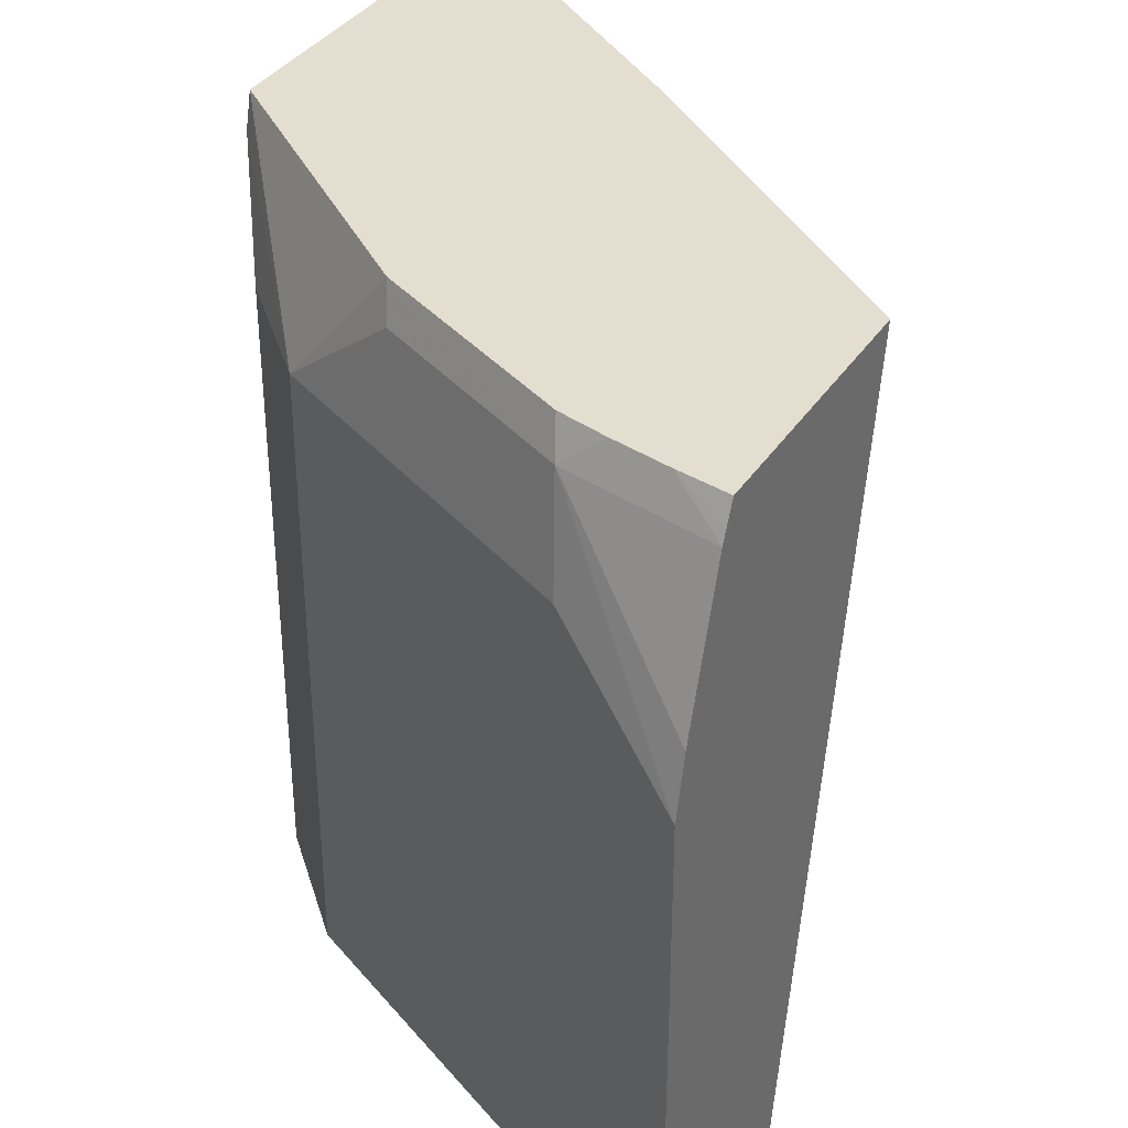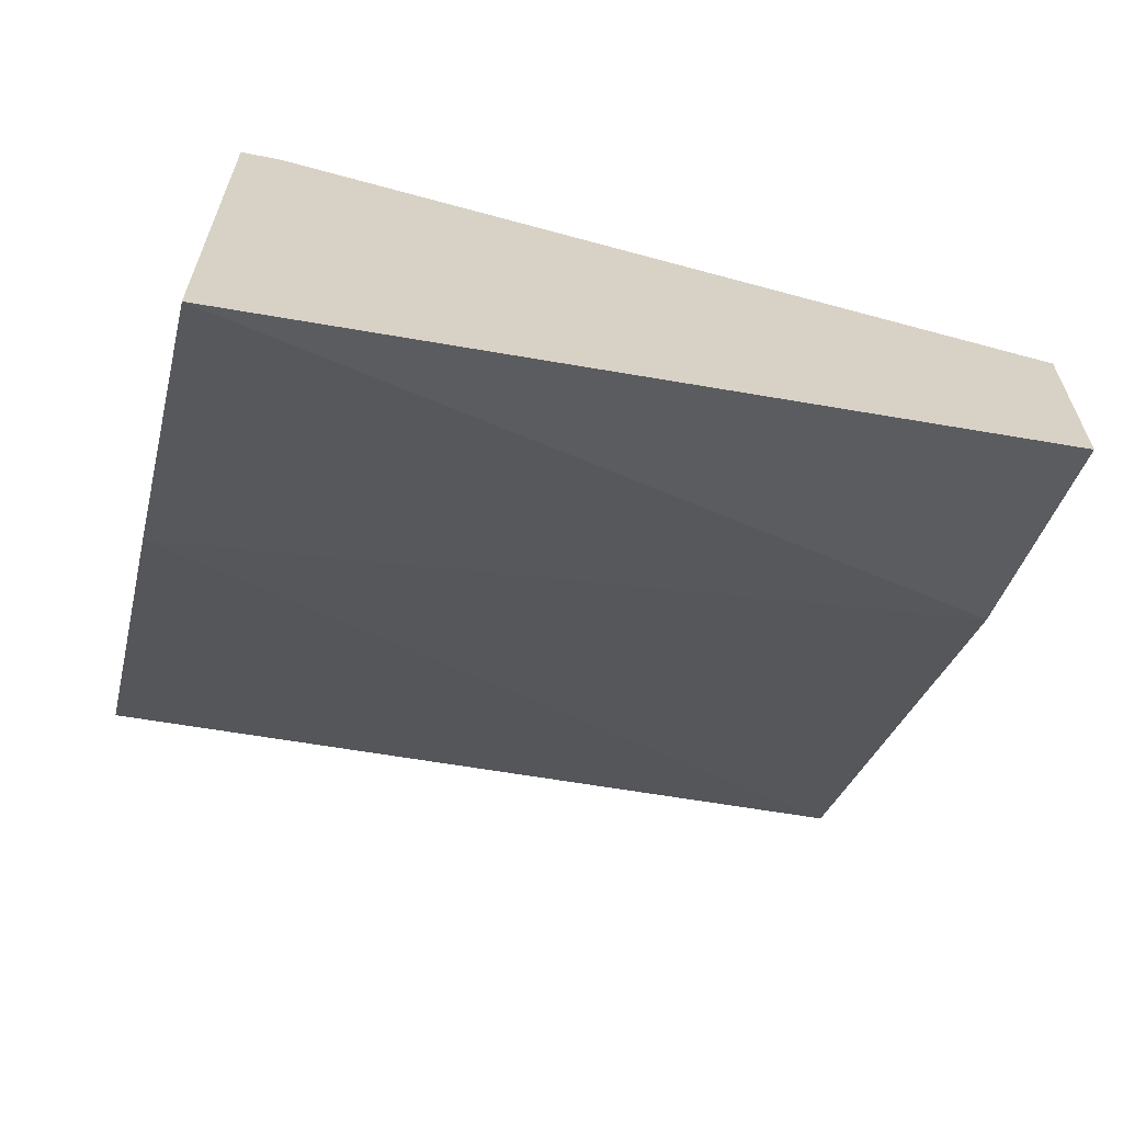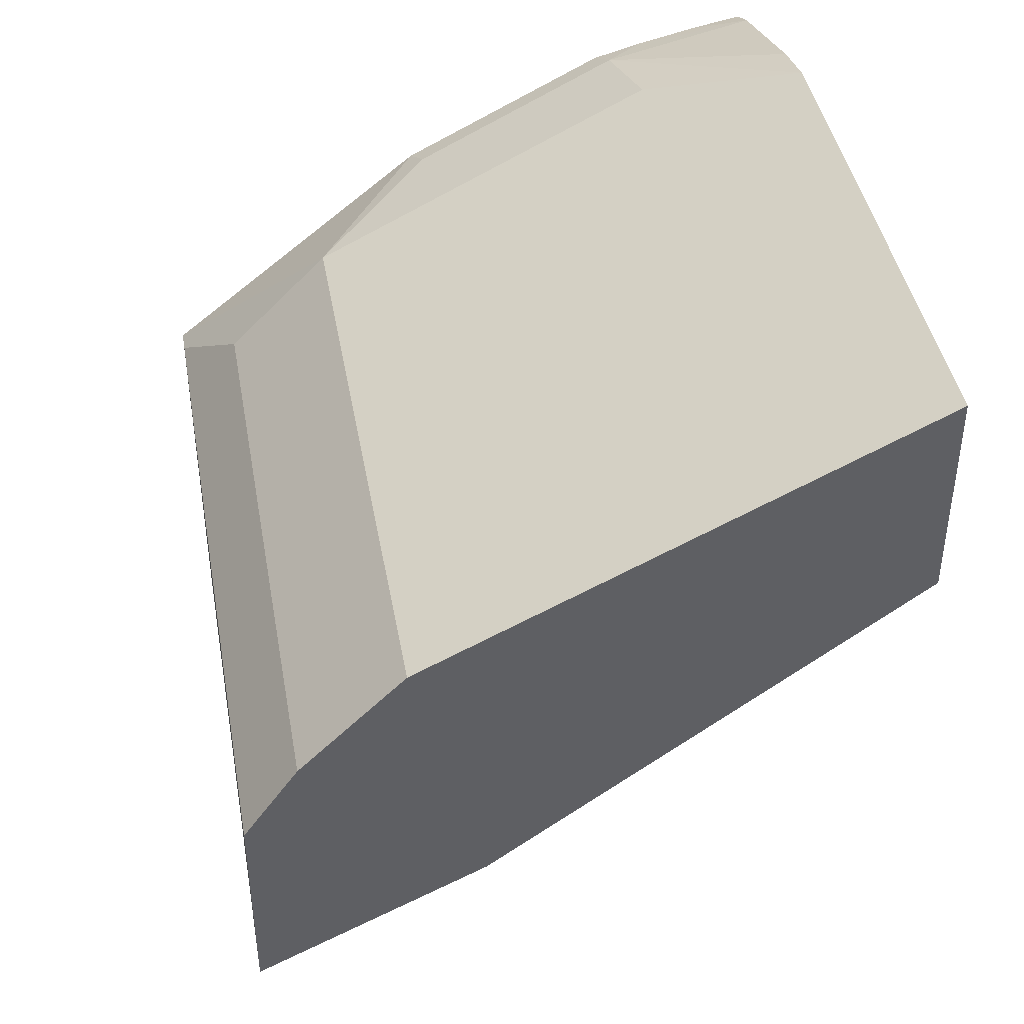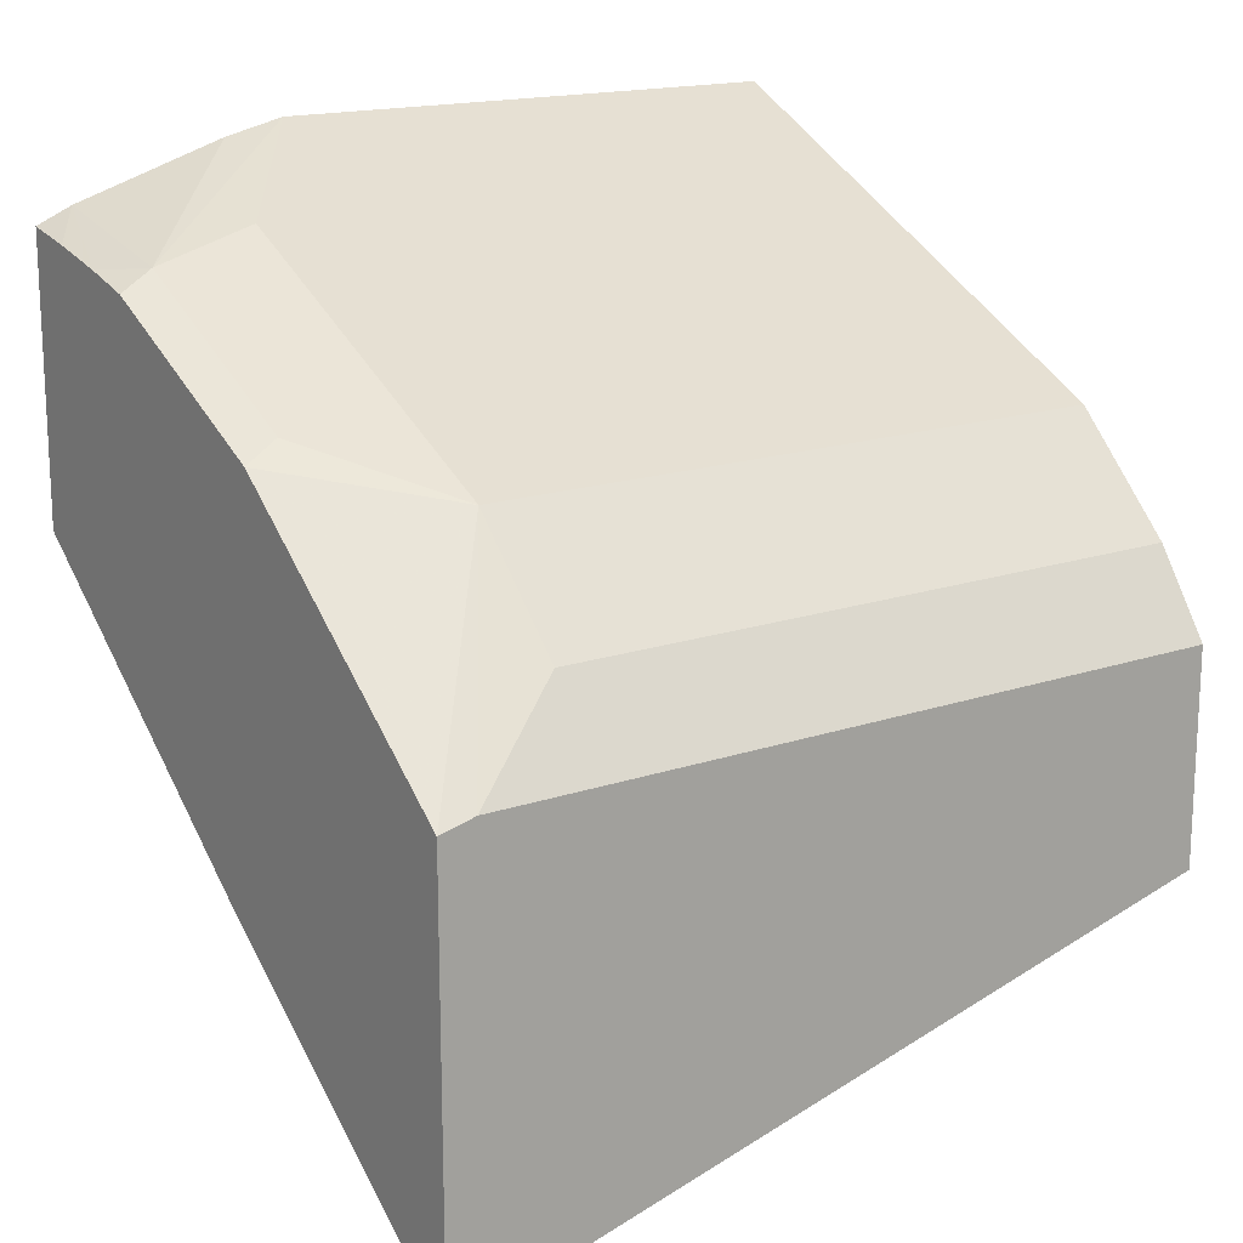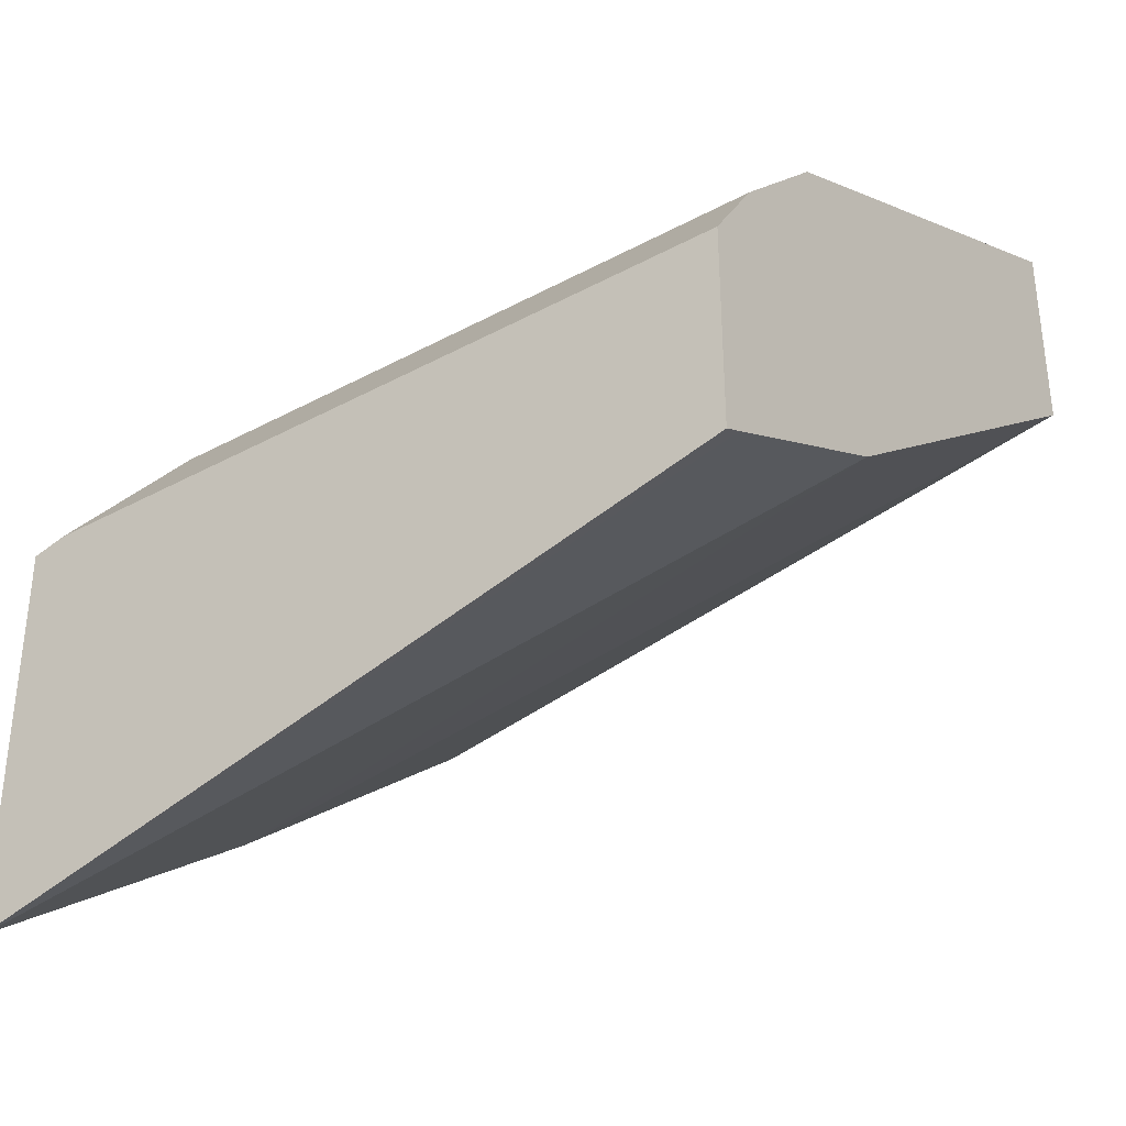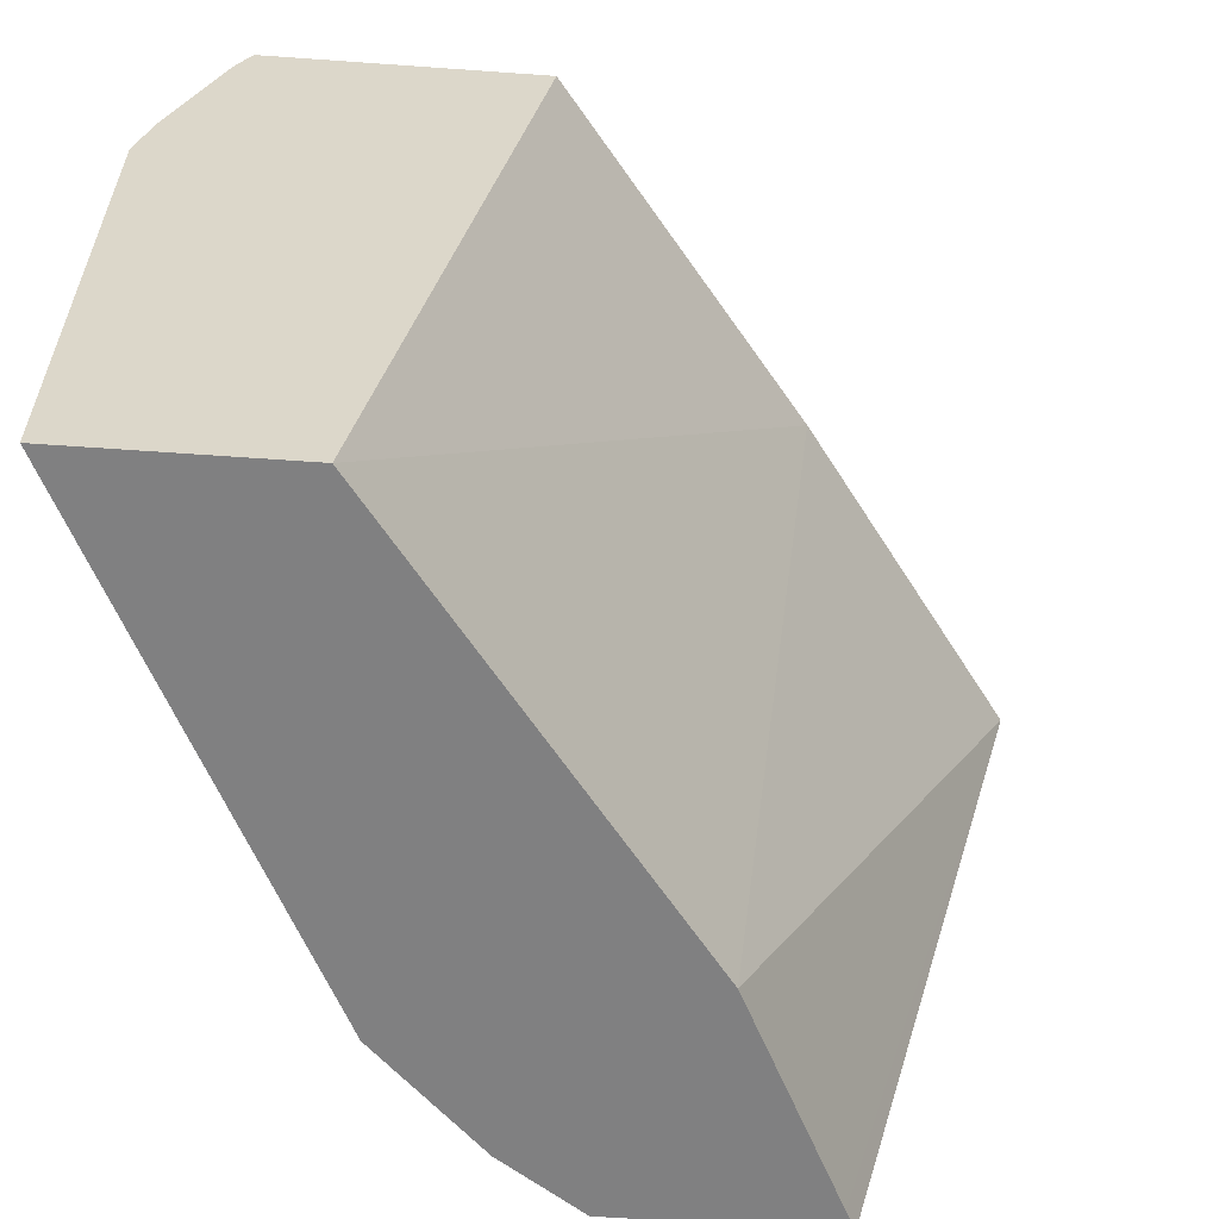
<metadata>
{"format":"obj","ext":"obj","renderer":"f3d","projection":"perspective","resolution":1024,"background":"white","views":[{"elev":35.9,"azim":28.9,"up":"+Y"},{"elev":-64.9,"azim":-105.4,"up":"+Z"},{"elev":42.4,"azim":-10.1,"up":"+Z"},{"elev":16.5,"azim":-125.0,"up":"+Z"},{"elev":-35.1,"azim":-54.2,"up":"+Z"},{"elev":-60.0,"azim":85.8,"up":"+Y"}]}
</metadata>
<code>
v -0.4764 -0.1637 0.4993
v -0.4764 0.07476 0.4372
v -0.4702 -0.1637 0.5023
v -0.4764 -0.1637 0.5634
v -0.3794 0.07476 0.5077
v -0.4061 -0.1637 0.5344
v -0.4084 -0.1637 0.5332
v -0.4275 -0.1637 0.5237
v -0.4764 0.07476 0.5607
v -0.4595 -0.1637 0.5878
v -0.4764 0.06411 0.5634
v -0.2779 0.07476 0.5878
v -0.2779 0.07473 0.5878
v -0.2779 -0.1637 0.6305
v -0.4275 0.03205 0.6199
v -0.3914 0.07476 0.6279
v -0.4275 -0.1637 0.6199
v -0.4595 0.03205 0.5878
v -0.2779 0.07476 0.6687
v -0.2779 -0.1637 0.6947
v -0.4084 -0.1637 0.6294
v -0.342 0.03205 0.6626
v -0.3246 0.06411 0.6653
v -0.3887 0.06411 0.6332
v -0.3273 0.07476 0.6599
v -0.2779 0.07476 0.6709
v -0.2779 -3.107e-05 0.6947
v -0.342 -0.1637 0.6626
v -0.3206 0.03205 0.6733
v -0.2886 0.06411 0.6733
v -0.312 0.07476 0.664
v -0.2779 0.01813 0.6904
v -0.2939 0.07476 0.668
v -0.2779 0.06752 0.6742
v -0.2779 0.06411 0.6757
f 15 23 24
f 13 20 14
f 15 22 23
f 15 21 22
f 15 17 21
f 13 27 20
f 12 19 13
f 13 35 32
f 13 34 35
f 13 26 34
f 13 19 26
f 11 18 15
f 15 24 16
f 13 32 27
f 16 24 23
f 30 32 35
f 20 27 22
f 10 15 18
f 31 35 33
f 30 35 31
f 26 33 34
f 23 32 30
f 23 27 32
f 16 23 25
f 23 29 27
f 23 30 31
f 22 29 23
f 22 27 29
f 21 28 22
f 20 22 28
f 33 35 34
f 23 31 25
f 10 17 15
f 1 9 2
f 9 11 15
f 9 15 16
f 1 2 3
f 1 3 8
f 1 8 7
f 1 7 6
f 1 14 20
f 1 20 28
f 1 28 21
f 1 21 17
f 1 17 10
f 1 10 4
f 1 4 11
f 1 11 9
f 2 5 6
f 2 6 7
f 1 6 14
f 2 8 3
f 2 7 8
f 5 14 6
f 5 13 14
f 5 12 13
f 4 10 18
f 2 12 5
f 4 18 11
f 2 26 19
f 2 33 26
f 2 31 33
f 2 25 31
f 2 16 25
f 2 9 16
f 2 19 12

</code>
